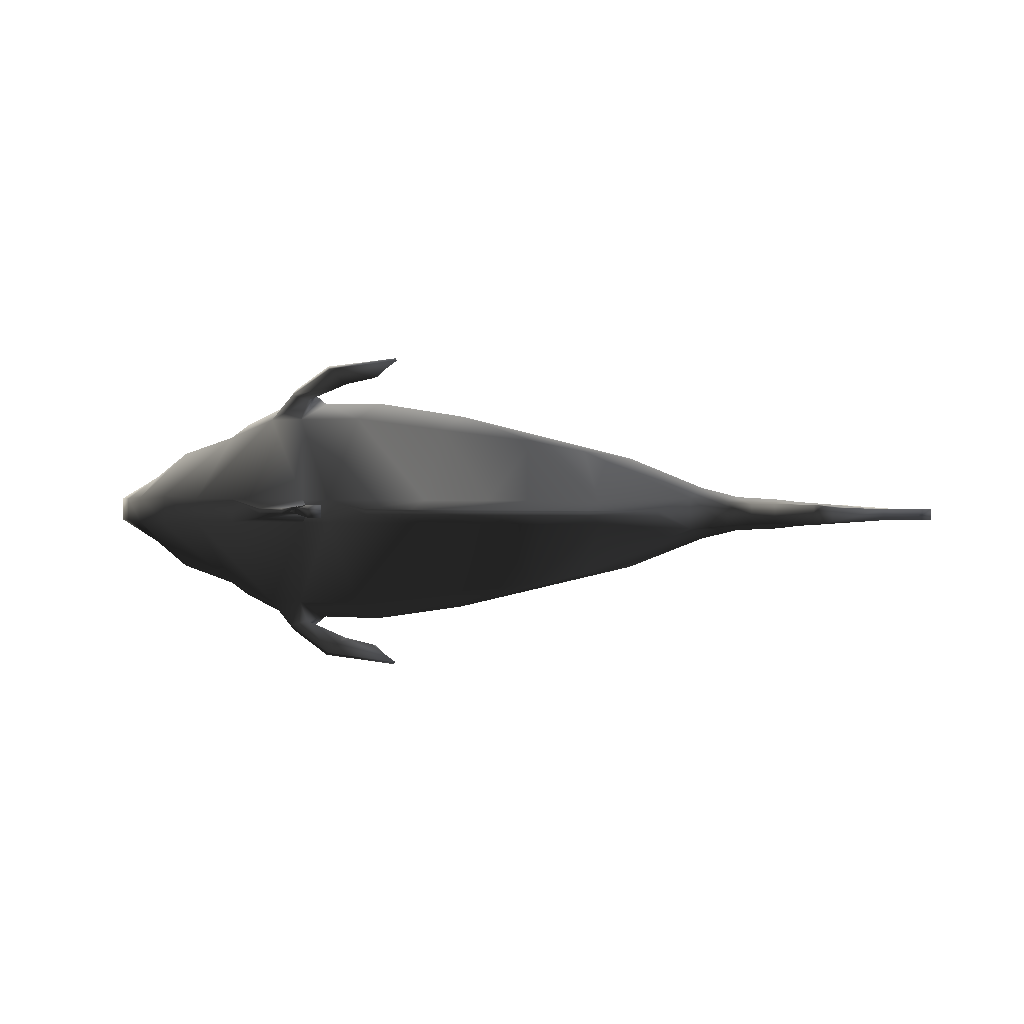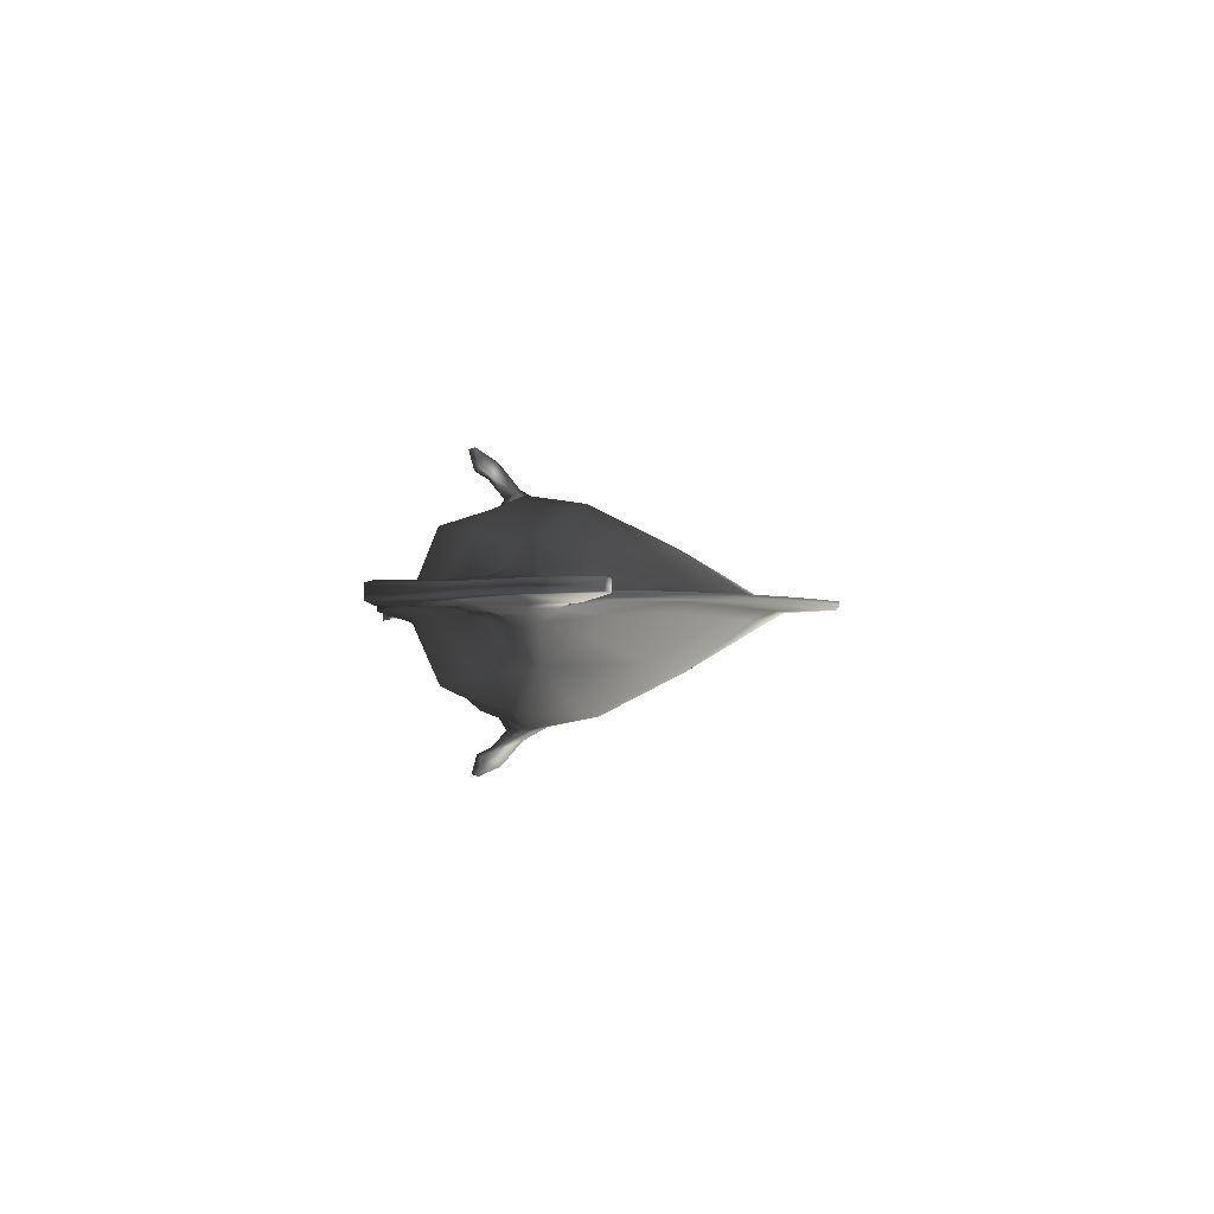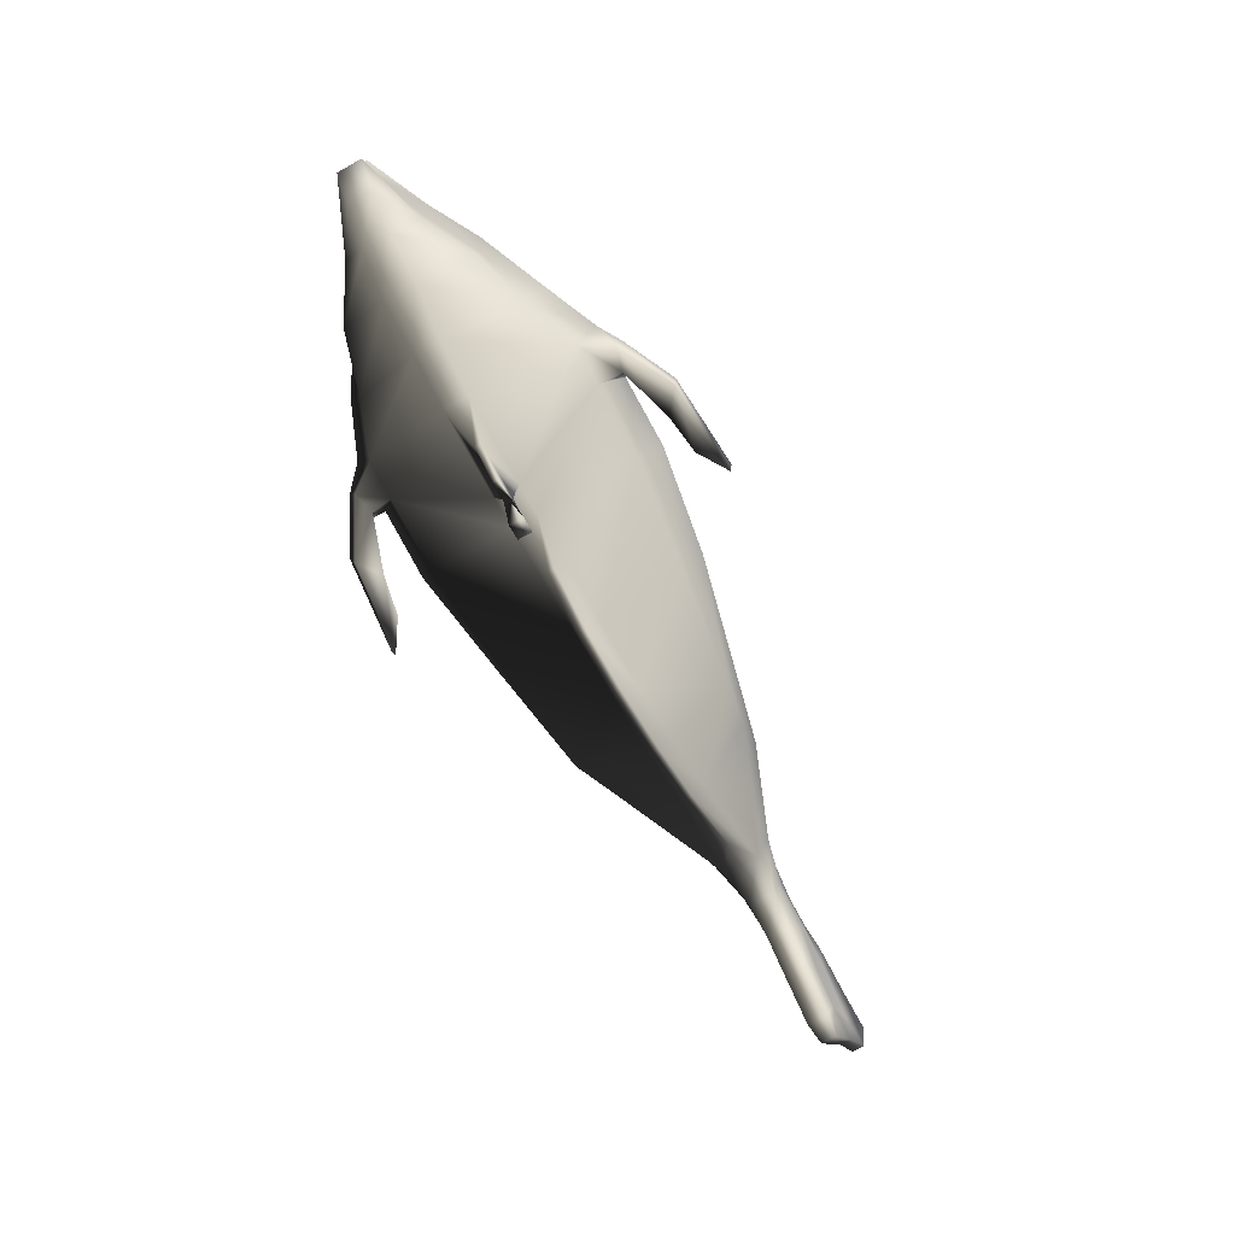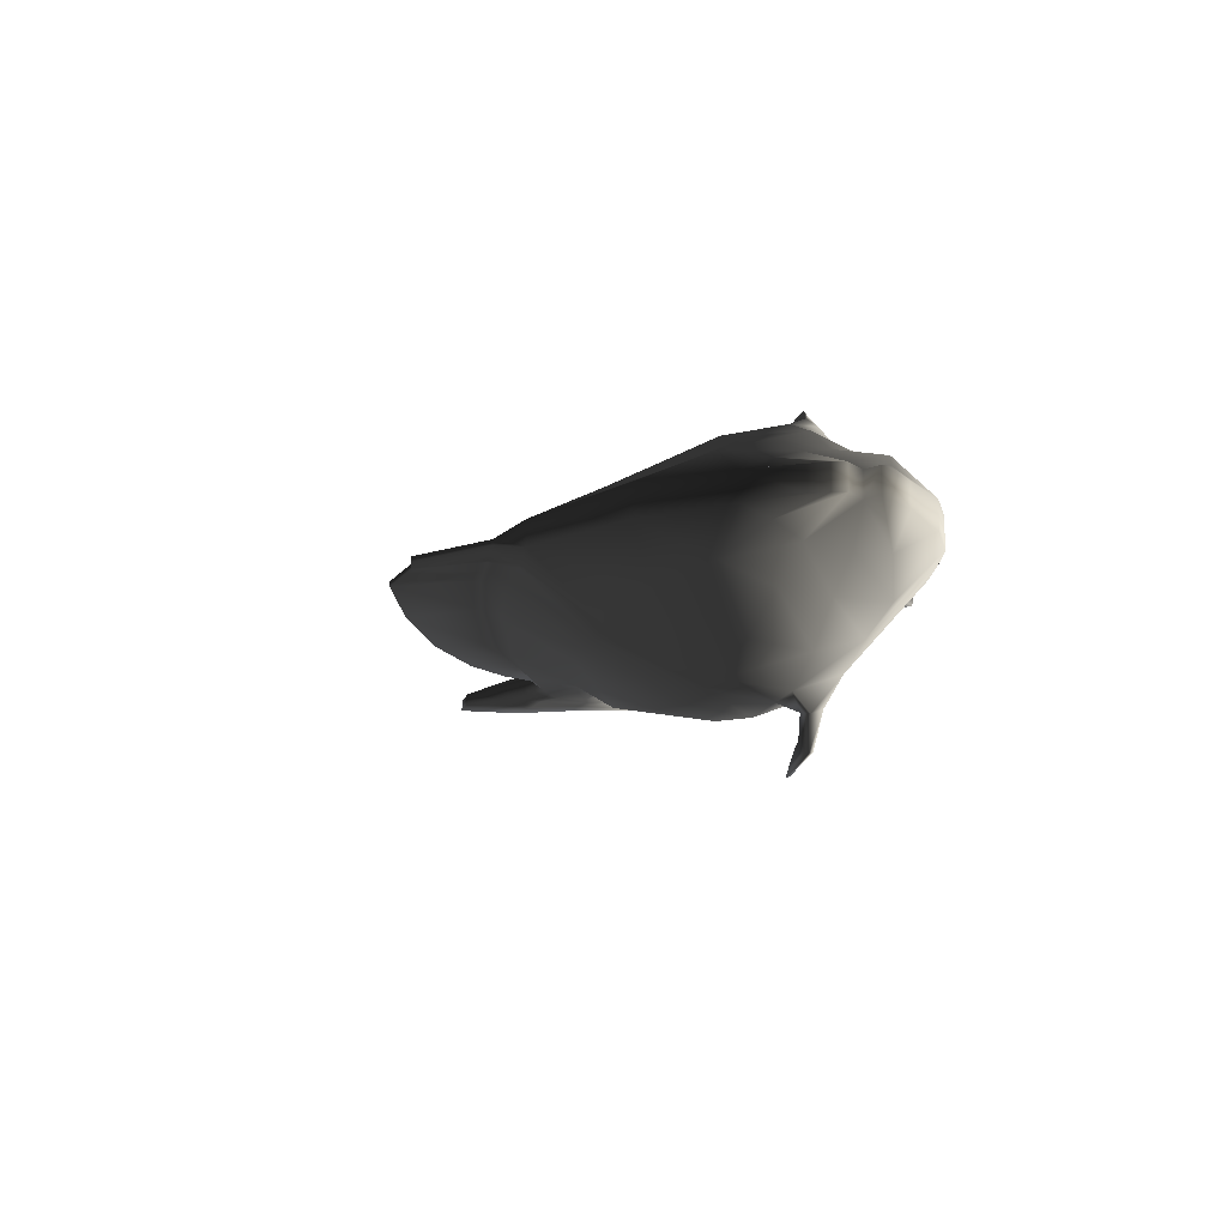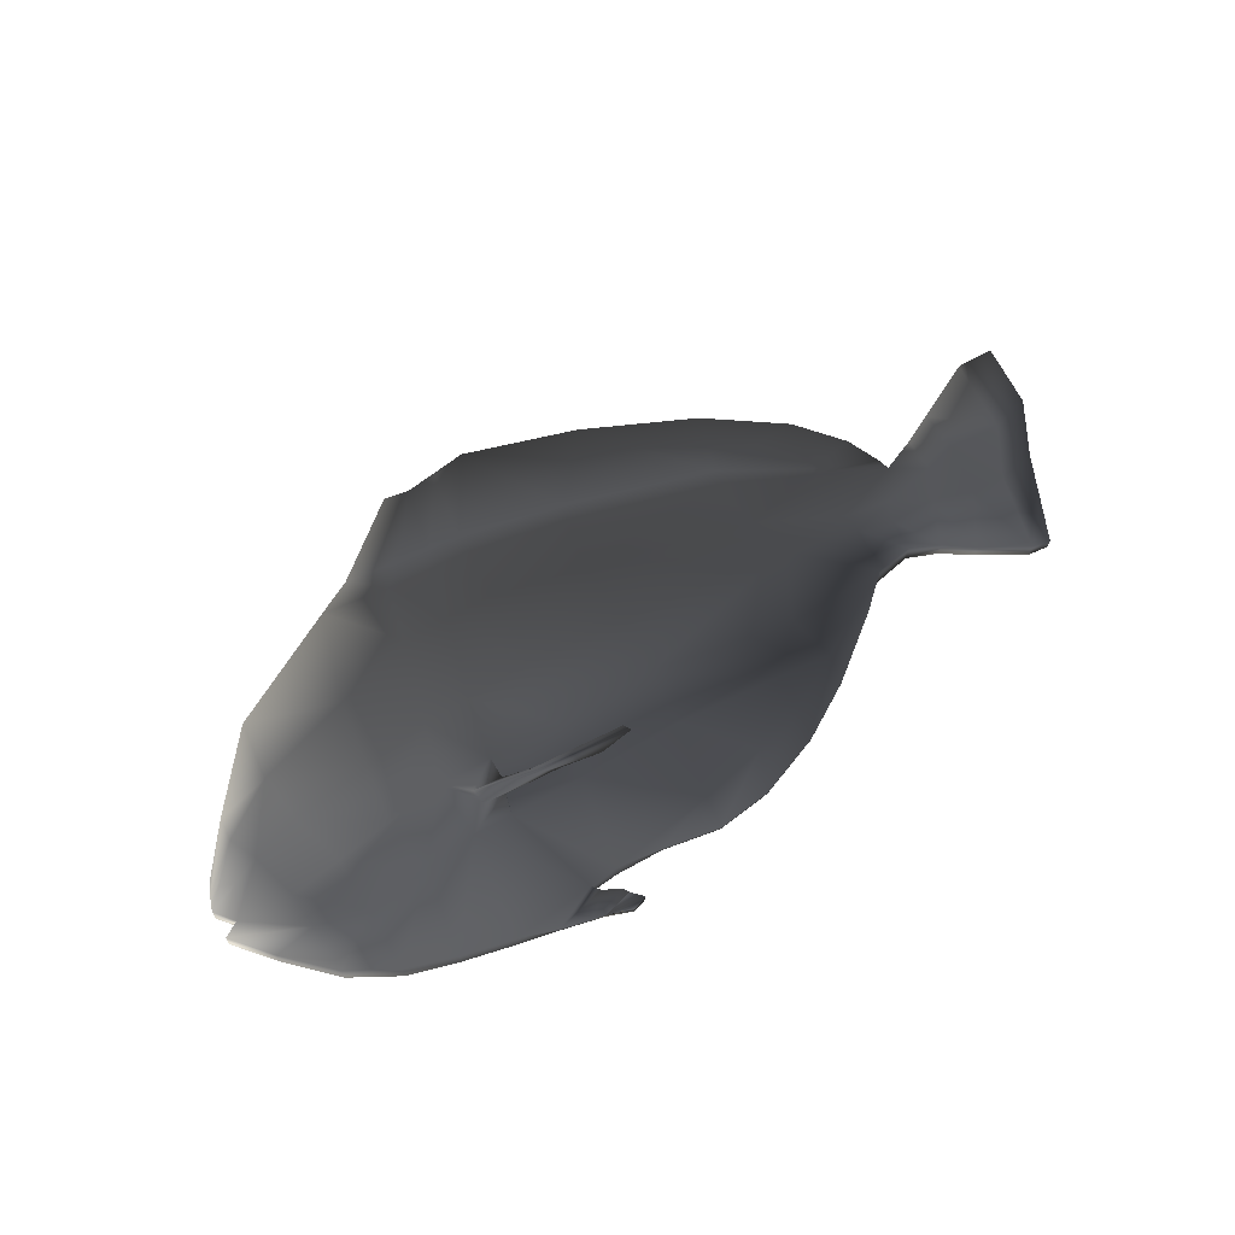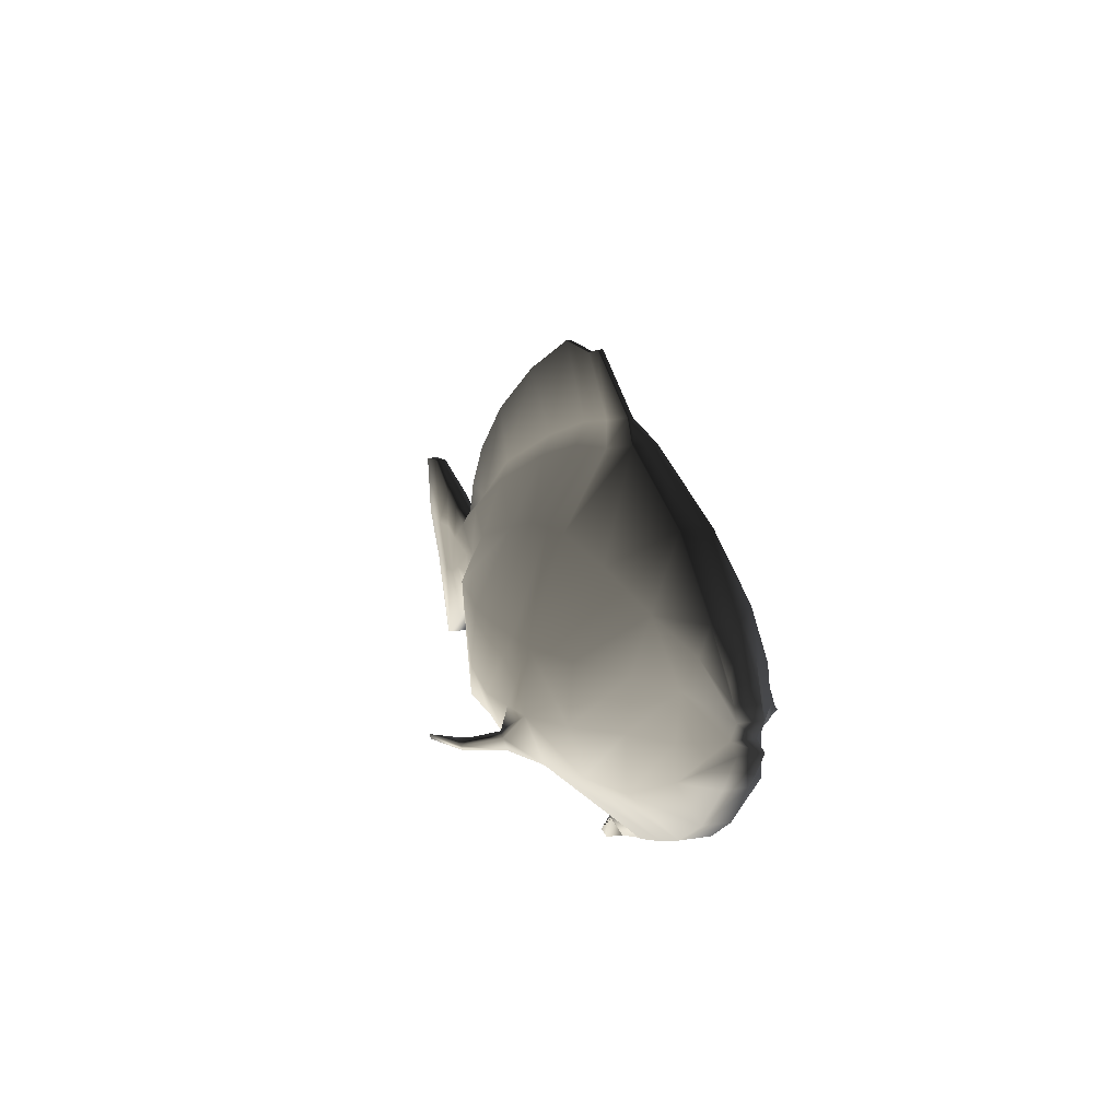
<metadata>
{"format":"obj","ext":"obj","renderer":"f3d","projection":"perspective","resolution":1024,"background":"white","views":[{"elev":-0.4,"azim":14.0,"up":"+Z"},{"elev":-2.6,"azim":90.0,"up":"+Z"},{"elev":-75.5,"azim":-60.1,"up":"+Y"},{"elev":-13.6,"azim":-112.0,"up":"+Z"},{"elev":68.3,"azim":-37.8,"up":"+Z"},{"elev":16.5,"azim":-108.8,"up":"+Y"}]}
</metadata>
<code>
o TropicalFish02
v 3.836 -8.698 -0.2011
v 6.861 -7.487 -0.2142
v 3.246 -7.645 3.079
v 1.105 -9.164 -0.1822
v -2.189 -6.704 3.819
v -2.433 -9.471 -0.1544
v -7.983 -9.59 -0.1066
v -7.369 -6.281 4.55
v -11 -5.743 4.588
v -9.475 -9.545 -0.09284
v -15.49 -5.167 3.627
v -18.53 -4.909 2.705
v -18.79 -7.359 0.1867
v -16.33 -8.465 -0.01988
v 11.62 -5.614 -0.02985
v 5.687 -5.766 2.574
v -1.76 -4.173 4.71
v -6.879 -3.779 5.57
v -10.32 -3.269 5.606
v -15.55 -2.575 4.462
v -18.26 -2.136 2.734
v 11.93 -3.464 0.5716
v 7.717 -2.576 2.283
v -1.03 -1.286 4.241
v -6.022 -0.4836 5.03
v -9.328 -0.1589 5.063
v -14.79 0.2796 4.028
v -18.72 0.6917 2.77
v 12.07 -2.387 0.2927
v 7.845 -0.0303 1.07
v -0.4308 2.675 2.224
v -4.9 4.14 2.656
v -7.25 4.479 2.681
v -13.68 4.256 2.21
v -18.7 3.478 1.889
v 3.824 -8.684 -1.469
v 1.093 -9.149 -1.45
v 3.177 -7.557 -4.713
v 6.85 -7.473 -1.482
v -2.445 -9.457 -1.422
v -2.271 -6.6 -5.335
v -7.994 -9.576 -1.374
v -9.486 -9.53 -1.361
v -11.1 -5.624 -5.926
v -7.462 -6.161 -5.964
v -18.81 -7.34 -1.425
v -18.59 -4.834 -3.891
v -15.56 -5.071 -4.873
v -16.34 -8.451 -1.288
v 5.627 -5.689 -4.209
v 11.6 -5.595 -1.708
v -1.856 -4.05 -6.176
v -10.43 -3.127 -6.899
v -6.99 -3.637 -6.936
v -18.32 -2.062 -3.862
v -15.64 -2.46 -5.648
v 7.662 -2.506 -3.882
v 11.91 -3.431 -2.266
v -1.118 -1.174 -5.654
v -9.428 -0.02987 -6.303
v -6.123 -0.3546 -6.336
v -18.78 0.7666 -3.826
v -14.88 0.3839 -5.162
v 7.813 0.01152 -2.614
v 12.05 -2.361 -1.965
v -0.482 2.741 -3.56
v -7.308 4.553 -3.854
v -4.957 4.214 -3.878
v -18.74 3.533 -2.882
v -13.73 4.318 -3.274
v 3.513 -10.13 -0.7101
v 0.1375 -10.95 -0.6895
v 0.1351 -10.94 -0.9662
v 3.511 -10.13 -0.9868
v -2.732 -10.95 -0.6641
v -2.735 -10.95 -0.9408
v -23.01 -3.289 0.09806
v -24.41 -1.187 0.1343
v -24.42 -1.172 -1.133
v -23.02 -3.275 -1.17
v -23.55 -0.8211 0.1309
v -23.56 -0.8067 -1.137
v -24.22 0.2246 0.1487
v -24.23 0.239 -1.119
v -23.9 0.849 0.1529
v -23.91 0.8634 -1.115
v -21.37 3.707 0.2407
v -21.38 3.723 -1.182
v -23.36 1.666 -1.111
v -23.35 1.651 0.1571
v -4.255 12.38 -0.3858
v -4.257 12.38 -0.6625
v -5.471 12.75 -0.6475
v -5.469 12.75 -0.3708
v 9.958 6.683 -0.5763
v 13.5 3.539 -0.6434
v 13.5 3.542 -0.9201
v 9.956 6.687 -0.853
v 23.76 -2.726 -0.6429
v 23.75 -2.719 -1.244
v 24.35 0.4958 -1.213
v 24.36 0.4889 -0.6118
v 21.98 -5.278 -0.6673
v 19.59 -9.466 -0.6107
v 19.58 -9.457 -1.356
v 21.97 -5.272 -1.247
v 10.04 -6.733 -0.7294
v 6.555 -8.797 -0.7219
v 6.553 -8.794 -0.9986
v 10.04 -6.73 -1.006
v -20.94 -3.57 1.379
v -21.07 -5.732 0.1309
v -20.81 -1.778 1.399
v -21.18 0.7224 1.43
v -21.62 2.341 0.84
v -20.98 -3.526 -2.493
v -21.08 -5.716 -1.292
v -20.85 -1.734 -2.474
v -21.22 0.7663 -2.443
v -21.65 2.371 -1.808
v -17.87 6.96 0.3411
v -17.88 6.978 -1.271
v -11.55 9.373 0.1403
v -11.56 9.387 -1.127
v -12.9 -5.435 4.608
v -13.74 -9.419 -0.05364
v -12.86 -2.877 5.633
v -11.62 0.03163 5.085
v -9.6 4.818 2.705
v -8.196 8.485 0.1005
v -13 -5.316 -5.906
v -13.75 -9.405 -1.321
v -12.97 -2.735 -6.872
v -11.72 0.1607 -6.281
v -9.658 4.892 -3.829
v -2.582 12.39 -0.4004
v -2.584 12.39 -0.6772
v 13.6 -5.529 -0.2516
v 13.8 -4.008 0.05505
v 13.59 -5.514 -1.519
v 13.78 -3.987 -1.795
v 14.41 -2.985 -1.643
v 15.18 1.028 -0.6867
v 15.17 1.031 -0.9635
v 14.42 -3.003 -0.08467
v 15.65 -1.519 -0.2242
v 12.41 0.3838 0.03125
v 15.05 -6.361 -0.3793
v 16.21 -4.29 -0.09911
v 15.04 -6.349 -1.436
v 16.19 -4.272 -1.69
v 17.24 -2.794 -1.549
v 15.63 -1.504 -1.492
v 17.48 -1.001 -0.3399
v 17.47 -0.9891 -1.397
v 17.25 -2.809 -0.225
v 16.42 -7.517 -0.4045
v 18.22 -5.104 -0.3931
v 16.41 -7.505 -1.462
v 18.21 -5.092 -1.45
v 19.05 -2.532 -1.428
v 19.13 -0.4302 -0.3481
v 19.12 -0.4182 -1.405
v 19.06 -2.544 -0.3715
v 18.62 -9.167 -0.4427
v 20.03 -5.382 -0.5682
v 18.61 -9.155 -1.5
v 20.02 -5.374 -1.313
v 21.76 -3.014 -1.219
v 22.45 0.7834 -0.6026
v 22.44 0.7899 -1.182
v 21.76 -3.021 -0.6398
v 8.287 2.994 -0.1078
v 1.027 6.075 -0.008527
v -3.945 7.706 0.05402
v -6.07 8.095 0.07727
v 8.276 3.008 -1.375
v 12.39 0.4028 -1.647
v -3.956 7.72 -1.214
v 1.016 6.09 -1.276
v -8.207 8.499 -1.167
v -6.082 8.11 -1.19
v 12.75 0.8905 -0.622
v 8.72 3.884 -0.5971
v 15.74 -0.7518 -0.7119
v 15.73 -0.7487 -0.9886
v 12.75 0.8946 -0.9883
v 8.717 3.887 -0.8738
v 1.505 6.995 -0.7747
v -5.278 9.171 -0.6899
v -3.712 8.808 -0.7079
v -9.598 10.25 -0.6393
v -6.845 9.534 -0.6719
v -9.596 10.25 -0.3626
v -6.842 9.531 -0.3952
v -5.276 9.168 -0.4132
v 1.507 6.991 -0.498
v -3.71 8.804 -0.4312
v 4.594 9.94 -0.4918
v -0.9085 12.4 -0.4151
v 4.591 9.943 -0.7685
v -0.911 12.41 -0.6918
v -5.631 -10.05 -0.6282
v -5.633 -10.05 -0.905
v -5.102 -6.354 7.943
v -4.89 -6.701 7.79
v -6.387 -6.483 6.833
v -6.197 -6.219 6.942
v -6.521 -6.311 -8.269
v -5.041 -6.508 -9.257
v -5.256 -6.157 -9.398
v -6.332 -6.046 -8.375
v -8.444 -11.56 -1.116
v -8.438 -11.56 -0.4017
v -7.708 -11.43 -0.4067
v -7.714 -11.43 -1.121
v -11.82 -10.19 -0.575
v -9.119 -9.88 -0.5954
v -11.82 -10.19 -0.8517
v -9.121 -9.877 -0.8721
v -10.26 -10.77 -0.5953
v -8.274 -10.48 -0.6097
v -10.26 -10.76 -0.872
v -8.276 -10.48 -0.8864
v -11.85 -4.939 6.067
v -11.95 -4.243 6.356
v -10.81 -5.087 5.732
v -10.5 -4.444 6.001
v -11.97 -4.786 -7.371
v -10.93 -4.942 -7.058
v -12.08 -4.084 -7.642
v -10.62 -4.293 -7.318
v -9.265 -5.735 7.471
v -9.477 -5.387 7.648
v -8.224 -5.854 6.569
v -8.033 -5.591 6.696
v -9.409 -5.549 -8.839
v -8.352 -5.689 -7.958
v -9.624 -5.198 -9.004
v -8.164 -5.423 -8.082
f 1 2 3 4
f 4 3 5 6
f 7 8 9 10
f 11 12 13 14
f 2 15 16 3
f 3 16 17 5
f 8 18 19 9
f 11 20 21 12
f 15 22 23 16
f 23 24 17 16
f 18 25 26 19
f 20 27 28 21
f 29 30 23 22
f 23 30 31 24
f 25 32 33 26
f 27 34 35 28
f 36 37 38 39
f 37 40 41 38
f 42 43 44 45
f 46 47 48 49
f 39 38 50 51
f 38 41 52 50
f 45 44 53 54
f 48 47 55 56
f 51 50 57 58
f 52 59 57 50
f 54 53 60 61
f 56 55 62 63
f 57 64 65 58
f 57 59 66 64
f 61 60 67 68
f 63 62 69 70
f 71 72 73 74
f 75 76 73 72
f 10 43 42 7
f 13 46 49 14
f 77 78 79 80
f 78 81 82 79
f 81 83 84 82
f 85 86 84 83
f 87 88 89 90
f 91 92 93 94
f 95 96 97 98
f 99 100 101 102
f 103 104 105 106
f 107 108 109 110
f 108 71 74 109
f 111 78 77 112
f 81 78 111 113
f 114 83 81 113
f 85 115 87 90
f 80 79 116 117
f 116 79 82 118
f 82 84 119 118
f 84 86 120 119
f 77 80 117 112
f 121 122 88 87
f 12 111 112 13
f 113 111 12 21
f 114 113 21 28
f 87 115 35 121
f 117 116 47 46
f 47 116 118 55
f 55 118 119 62
f 119 120 69 62
f 112 117 46 13
f 123 124 122 121
f 125 11 14 126
f 127 20 11 125
f 128 27 20 127
f 123 34 129 130
f 49 48 131 132
f 48 56 133 131
f 56 63 134 133
f 134 63 70 135
f 14 49 132 126
f 136 137 92 91
f 22 15 138 139
f 15 51 140 138
f 51 58 141 140
f 58 65 142 141
f 97 96 143 144
f 29 145 146 147
f 139 138 148 149
f 138 140 150 148
f 140 141 151 150
f 142 152 151 141
f 153 146 154 155
f 146 145 156 154
f 149 148 157 158
f 148 150 159 157
f 150 151 160 159
f 152 161 160 151
f 155 154 162 163
f 154 156 164 162
f 158 157 165 166
f 157 159 167 165
f 159 160 168 167
f 161 169 168 160
f 163 162 170 171
f 162 164 172 170
f 166 165 104 103
f 165 167 105 104
f 167 168 106 105
f 169 100 106 168
f 171 170 102 101
f 170 172 99 102
f 147 173 30 29
f 173 174 31 30
f 32 175 176 33
f 34 123 121 35
f 64 177 178 65
f 68 179 180 66
f 181 182 67 135
f 122 124 70 69
f 90 89 86 85
f 103 106 100 99
f 83 114 115 85
f 88 120 86 89
f 114 28 35 115
f 88 122 69 120
f 34 27 128 129
f 124 181 135 70
f 65 178 153 142
f 22 139 145 29
f 153 155 152 142
f 145 139 149 156
f 155 163 161 152
f 156 149 158 164
f 163 171 169 161
f 164 158 166 172
f 171 101 100 169
f 172 166 103 99
f 173 147 183 184
f 147 146 185 183
f 146 153 186 185
f 153 178 187 186
f 178 177 188 187
f 180 189 188 177
f 179 182 190 191
f 181 124 192 193
f 124 123 194 192
f 194 123 130 195
f 176 196 195 130
f 174 197 198 175
f 196 136 91 195
f 197 199 200 198
f 184 183 96 95
f 183 185 143 96
f 185 186 144 143
f 144 186 187 97
f 187 188 98 97
f 188 189 201 98
f 191 190 137 202
f 202 200 199 201
f 8 7 6 5
f 18 8 5 17
f 24 25 18 17
f 32 25 24 31
f 40 42 45 41
f 41 45 54 52
f 54 61 59 52
f 59 61 68 66
f 203 204 76 75
f 95 98 201 199
f 174 175 32 31
f 177 64 66 180
f 180 179 191 189
f 174 173 184 197
f 184 95 199 197
f 189 191 202 201
f 193 192 93 92
f 192 194 94 93
f 194 195 91 94
f 2 1 71 108
f 1 4 72 71
f 4 6 75 72
f 6 7 203 75
f 7 42 204 203
f 204 42 40 76
f 40 37 73 76
f 37 36 74 73
f 36 39 109 74
f 39 51 110 109
f 51 15 107 110
f 15 2 108 107
f 125 126 10 9
f 205 206 207 208
f 128 127 19 26
f 33 129 128 26
f 43 132 131 44
f 209 210 211 212
f 53 133 134 60
f 134 135 67 60
f 213 214 215 216
f 200 202 137 136
f 130 129 33 176
f 182 179 68 67
f 182 181 193 190
f 175 198 196 176
f 198 200 136 196
f 190 193 92 137
f 10 126 217 218
f 126 132 219 217
f 132 43 220 219
f 43 10 218 220
f 218 217 221 222
f 217 219 223 221
f 219 220 224 223
f 220 218 222 224
f 222 221 213 216
f 214 213 221 223
f 223 224 215 214
f 216 215 224 222
f 127 125 225 226
f 125 9 227 225
f 9 19 228 227
f 19 127 226 228
f 44 131 229 230
f 131 133 231 229
f 133 53 232 231
f 53 44 230 232
f 226 225 233 234
f 225 227 235 233
f 227 228 236 235
f 228 226 234 236
f 230 229 237 238
f 229 231 239 237
f 231 232 240 239
f 232 230 238 240
f 234 233 206 205
f 233 235 207 206
f 235 236 208 207
f 236 234 205 208
f 238 237 210 209
f 237 239 211 210
f 239 240 212 211
f 240 238 209 212

</code>
